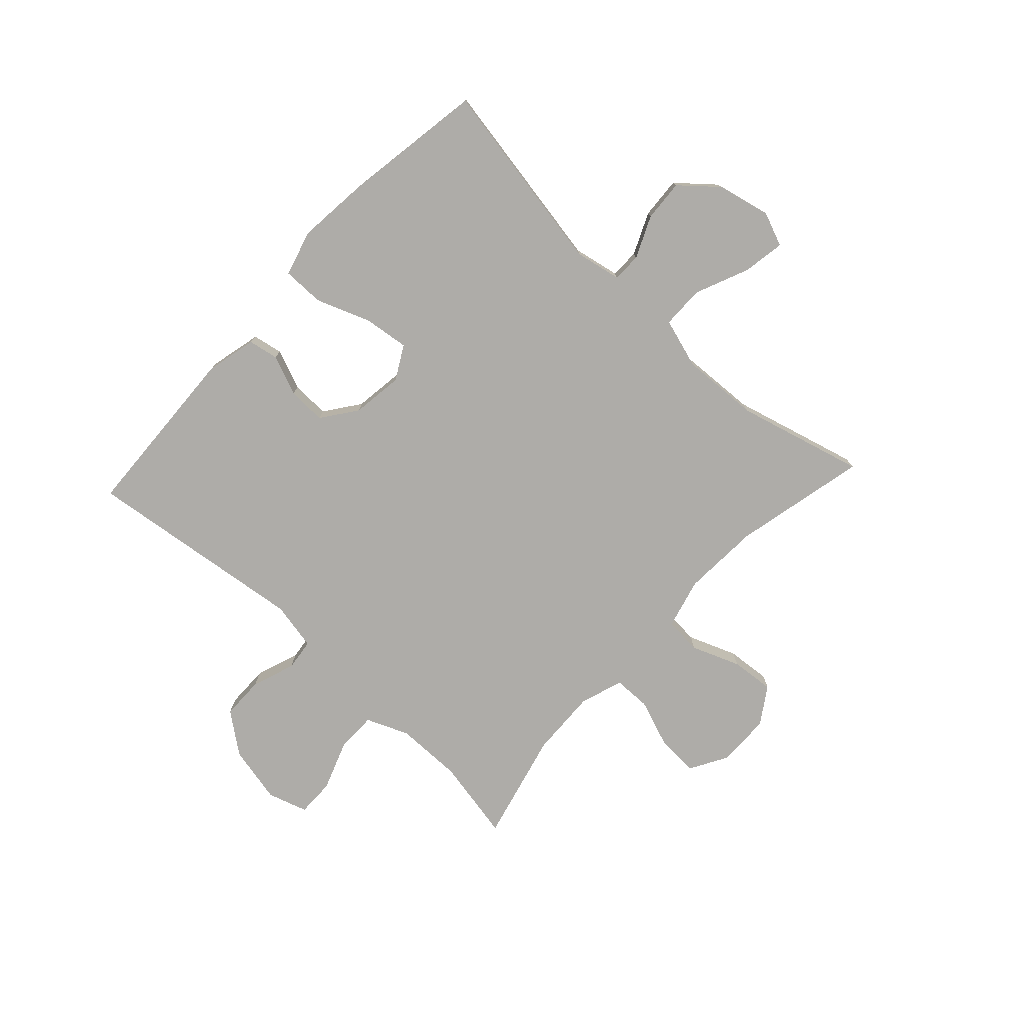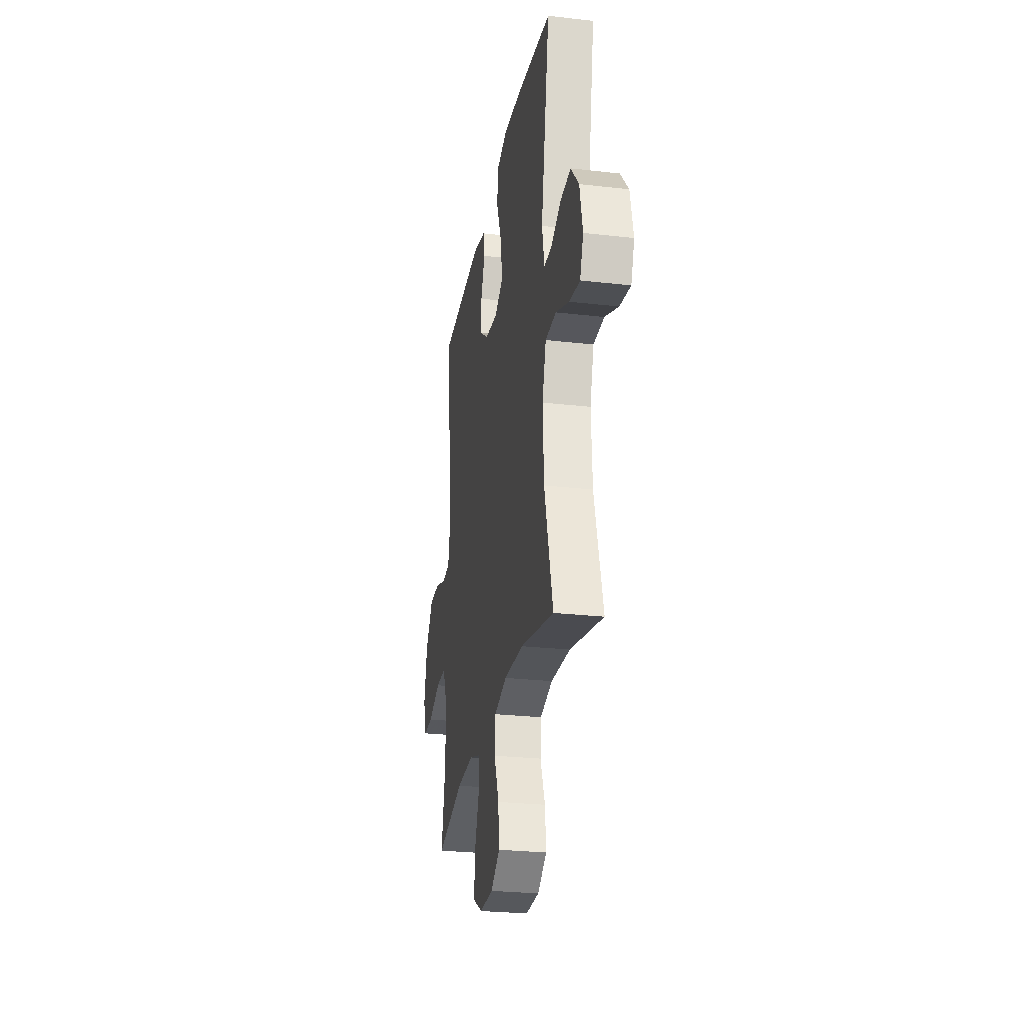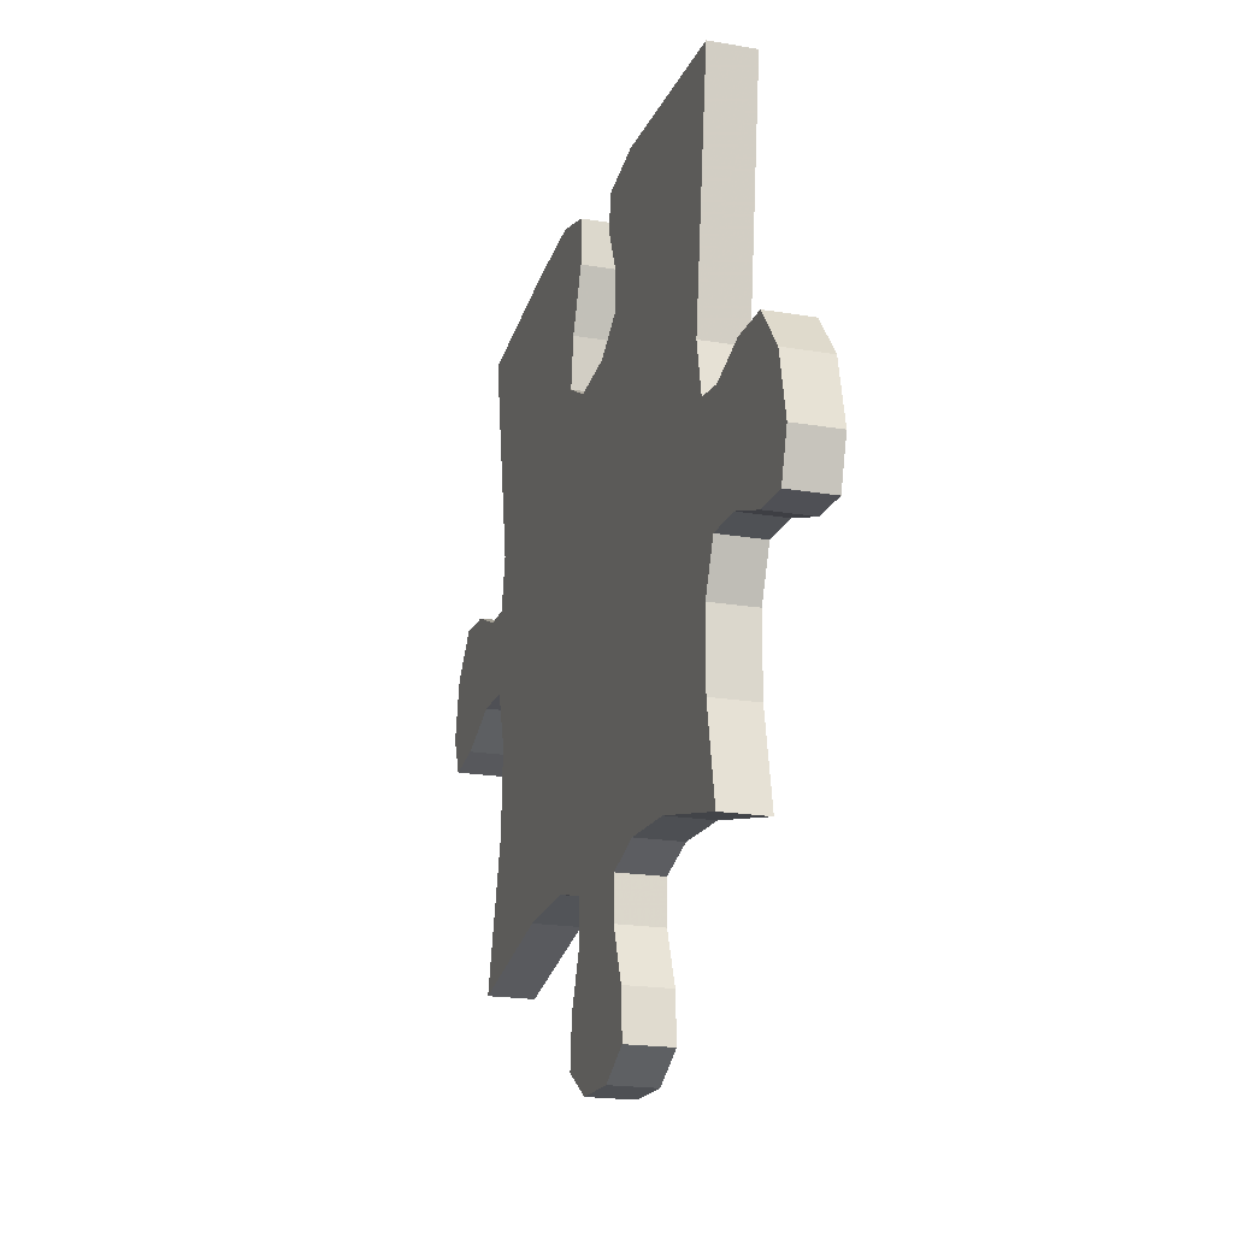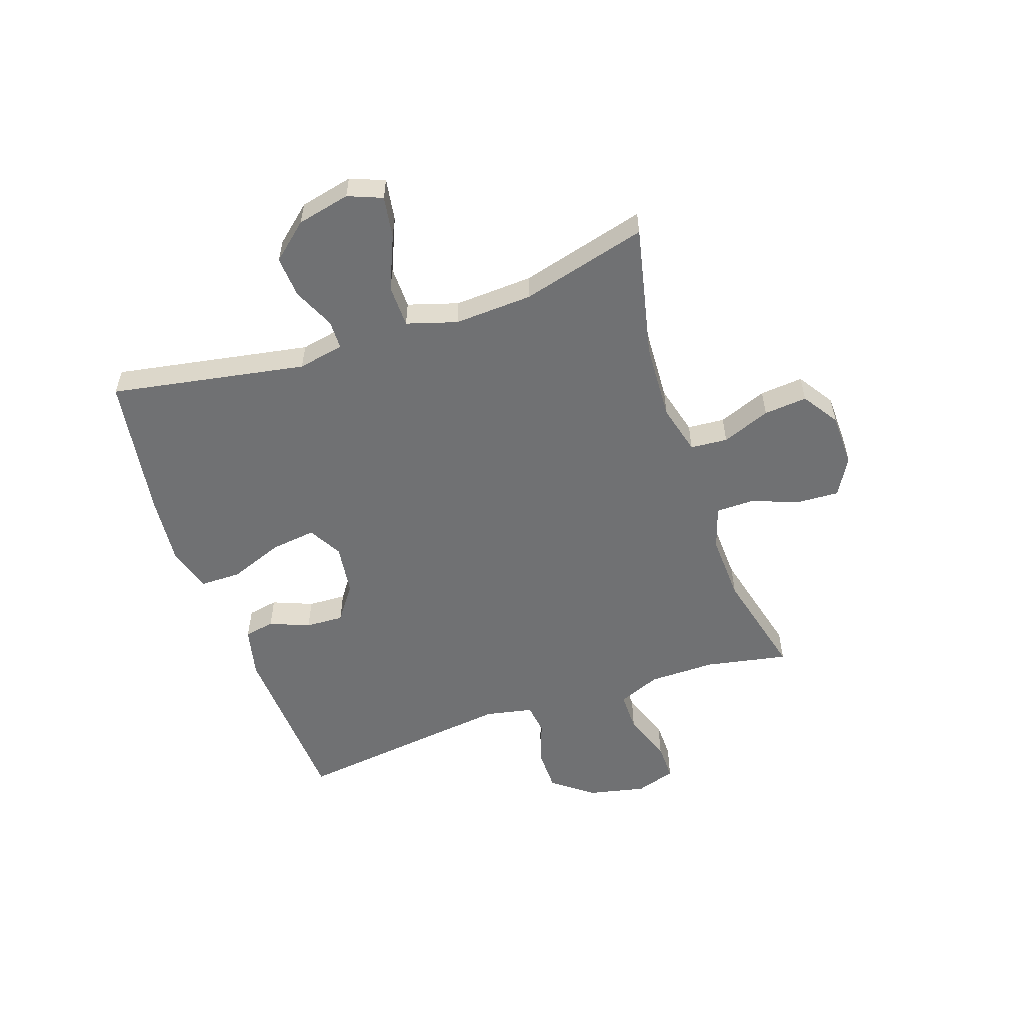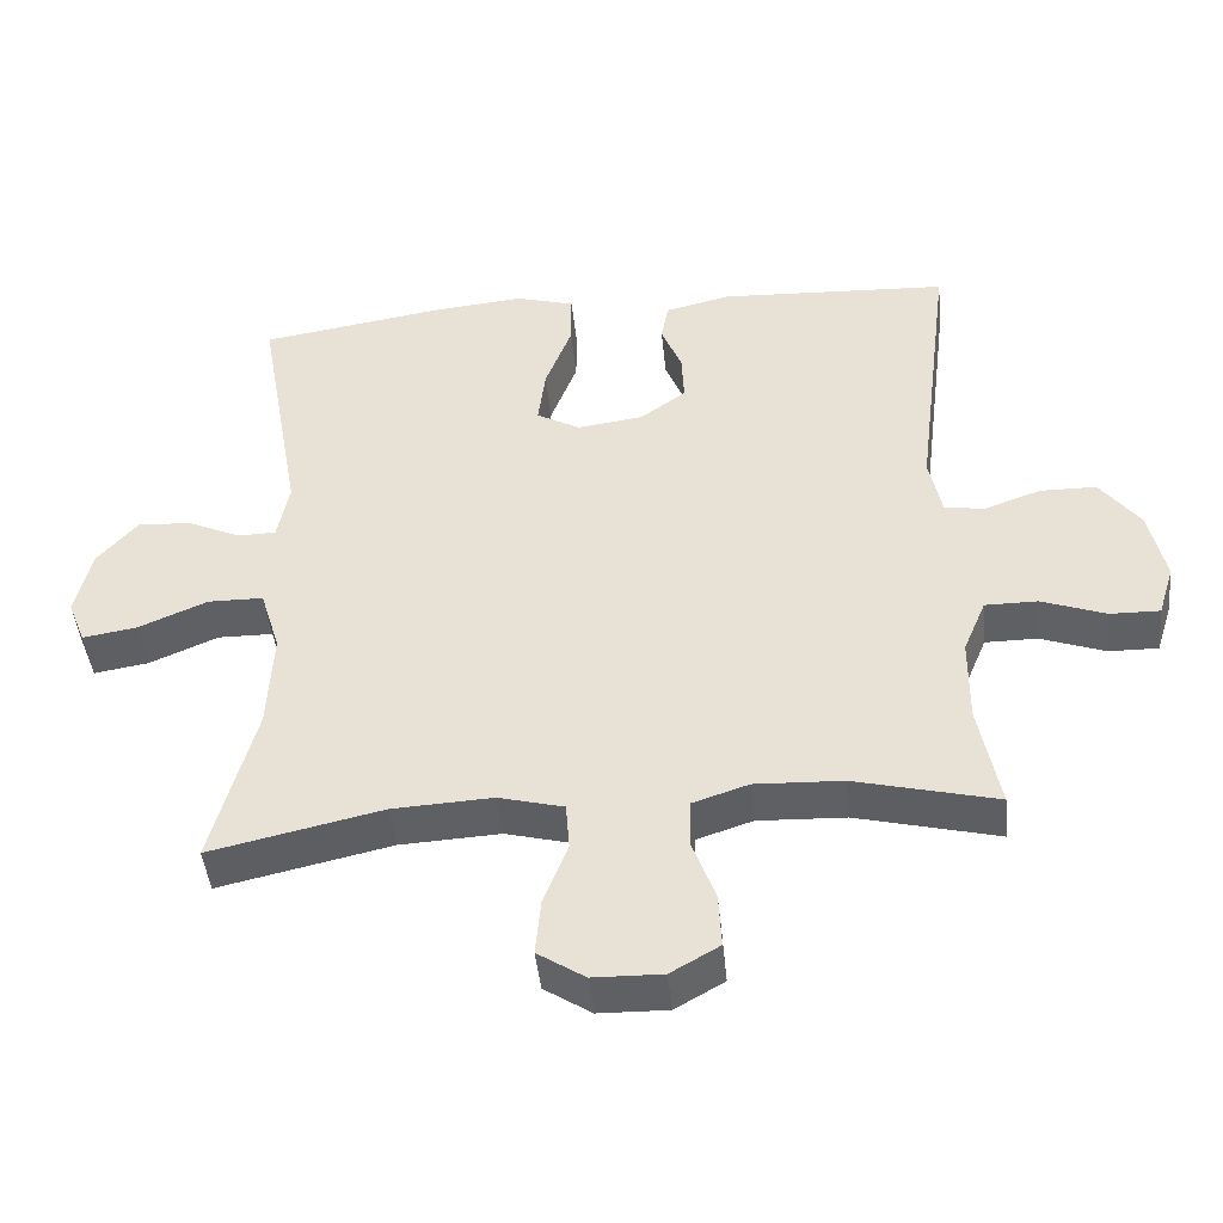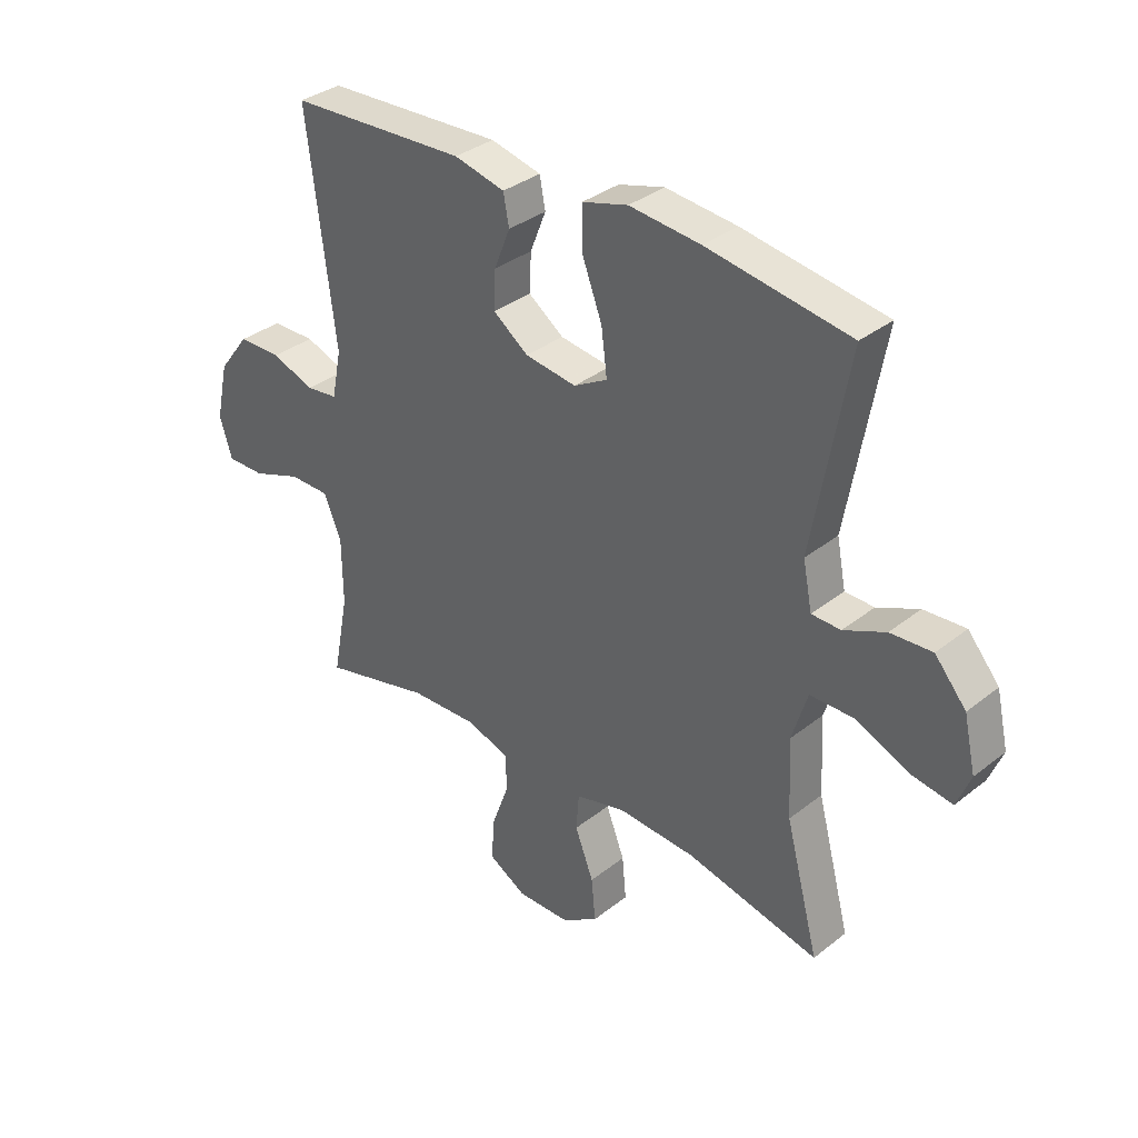
<metadata>
{"format":"obj","ext":"obj","renderer":"f3d","projection":"perspective","resolution":1024,"background":"white","views":[{"elev":-76.9,"azim":47.1,"up":"+Y"},{"elev":-26.8,"azim":79.9,"up":"+Z"},{"elev":-20.1,"azim":-107.3,"up":"+Z"},{"elev":-55.2,"azim":108.9,"up":"+Y"},{"elev":-44.9,"azim":-174.2,"up":"+Z"},{"elev":34.5,"azim":43.5,"up":"+Z"}]}
</metadata>
<code>
v 0.5 0.07 0.5
v 0.439 0.07 0.157
v 0.455 0.07 0.076
v 0.506 0.07 0.075
v 0.579 0.07 0.108
v 0.652 0.07 0.113
v 0.707 0.07 0.049
v 0.728 0.07 -0.044
v 0.704 0.07 -0.104
v 0.63 0.07 -0.092
v 0.536 0.07 -0.052
v 0.461 0.07 -0.053
v 0.434 0.07 -0.141
v 0.441 0.07 -0.278
v 0.5 0.07 -0.5
v 0.266 0.07 -0.448
v 0.13 0.07 -0.441
v 0.042 0.07 -0.464
v 0.037 0.07 -0.529
v 0.07 0.07 -0.614
v 0.077 0.07 -0.69
v 0.013 0.07 -0.732
v -0.081 0.07 -0.734
v -0.147 0.07 -0.696
v -0.143 0.07 -0.622
v -0.112 0.07 -0.538
v -0.113 0.07 -0.472
v -0.189 0.07 -0.447
v -0.308 0.07 -0.452
v -0.5 0.07 -0.5
v -0.472 0.07 -0.355
v -0.473 0.07 -0.238
v -0.504 0.07 -0.164
v -0.575 0.07 -0.164
v -0.662 0.07 -0.196
v -0.729 0.07 -0.197
v -0.751 0.07 -0.127
v -0.729 0.07 -0.026
v -0.675 0.07 0.045
v -0.599 0.07 0.046
v -0.523 0.07 0.019
v -0.468 0.07 0.026
v -0.451 0.07 0.11
v -0.5 0.07 0.5
v -0.188 0.07 0.516
v -0.099 0.07 0.495
v -0.089 0.07 0.442
v -0.117 0.07 0.372
v -0.12 0.07 0.305
v -0.058 0.07 0.26
v 0.032 0.07 0.248
v 0.091 0.07 0.281
v 0.081 0.07 0.36
v 0.045 0.07 0.455
v 0.045 0.07 0.528
v 0.125 0.07 0.551
v 0.25 0.07 0.539
v 0.5 0 0.5
v 0.439 0 0.157
v 0.455 0 0.076
v 0.506 0 0.075
v 0.579 0 0.108
v 0.652 0 0.113
v 0.707 0 0.049
v 0.728 0 -0.044
v 0.704 0 -0.104
v 0.63 0 -0.092
v 0.536 0 -0.052
v 0.461 0 -0.053
v 0.434 0 -0.141
v 0.441 0 -0.278
v 0.5 0 -0.5
v 0.266 0 -0.448
v 0.13 0 -0.441
v 0.042 0 -0.464
v 0.037 0 -0.529
v 0.07 0 -0.614
v 0.077 0 -0.69
v 0.013 0 -0.732
v -0.081 0 -0.734
v -0.147 0 -0.696
v -0.143 0 -0.622
v -0.112 0 -0.538
v -0.113 0 -0.472
v -0.189 0 -0.447
v -0.308 0 -0.452
v -0.5 0 -0.5
v -0.472 0 -0.355
v -0.473 0 -0.238
v -0.504 0 -0.164
v -0.575 0 -0.164
v -0.662 0 -0.196
v -0.729 0 -0.197
v -0.751 0 -0.127
v -0.729 0 -0.026
v -0.675 0 0.045
v -0.599 0 0.046
v -0.523 0 0.019
v -0.468 0 0.026
v -0.451 0 0.11
v -0.5 0 0.5
v -0.188 0 0.516
v -0.099 0 0.495
v -0.089 0 0.442
v -0.117 0 0.372
v -0.12 0 0.305
v -0.058 0 0.26
v 0.032 0 0.248
v 0.091 0 0.281
v 0.081 0 0.36
v 0.045 0 0.455
v 0.045 0 0.528
v 0.125 0 0.551
v 0.25 0 0.539
f 56 57 1 2
f 53 54 55 56
f 52 53 56 2
f 51 52 2 3
f 50 51 3
f 45 46 47 48
f 43 44 45 48
f 42 43 48 49
f 38 39 40 41
f 38 41 42
f 37 38 42
f 34 35 36 37
f 33 34 37 42
f 32 33 42 49
f 29 30 31
f 28 29 31 32
f 27 28 32 49
f 23 24 25 26
f 19 20 21 22
f 18 19 22 23
f 14 15 16
f 13 14 16 17
f 12 13 17 18
f 8 9 10 11
f 8 11 12
f 7 8 12
f 4 5 6 7
f 3 4 7 12
f 50 3 12 18
f 26 27 49 50
f 18 23 26 50
f 59 58 114 113
f 113 112 111 110
f 59 113 110 109
f 60 59 109 108
f 60 108 107
f 105 104 103 102
f 105 102 101 100
f 106 105 100 99
f 98 97 96 95
f 99 98 95
f 99 95 94
f 94 93 92 91
f 99 94 91 90
f 106 99 90 89
f 88 87 86
f 89 88 86 85
f 106 89 85 84
f 83 82 81 80
f 79 78 77 76
f 80 79 76 75
f 73 72 71
f 74 73 71 70
f 75 74 70 69
f 68 67 66 65
f 69 68 65
f 69 65 64
f 64 63 62 61
f 69 64 61 60
f 75 69 60 107
f 107 106 84 83
f 107 83 80 75
f 1 58 59 2
f 2 59 60 3
f 3 60 61 4
f 4 61 62 5
f 5 62 63 6
f 6 63 64 7
f 7 64 65 8
f 8 65 66 9
f 9 66 67 10
f 10 67 68 11
f 11 68 69 12
f 12 69 70 13
f 13 70 71 14
f 14 71 72 15
f 15 72 73 16
f 16 73 74 17
f 17 74 75 18
f 18 75 76 19
f 19 76 77 20
f 20 77 78 21
f 21 78 79 22
f 22 79 80 23
f 23 80 81 24
f 24 81 82 25
f 25 82 83 26
f 26 83 84 27
f 27 84 85 28
f 28 85 86 29
f 29 86 87 30
f 30 87 88 31
f 31 88 89 32
f 32 89 90 33
f 33 90 91 34
f 34 91 92 35
f 35 92 93 36
f 36 93 94 37
f 37 94 95 38
f 38 95 96 39
f 39 96 97 40
f 40 97 98 41
f 41 98 99 42
f 42 99 100 43
f 43 100 101 44
f 44 101 102 45
f 45 102 103 46
f 46 103 104 47
f 47 104 105 48
f 48 105 106 49
f 49 106 107 50
f 50 107 108 51
f 51 108 109 52
f 52 109 110 53
f 53 110 111 54
f 54 111 112 55
f 55 112 113 56
f 56 113 114 57
f 57 114 58 1

</code>
